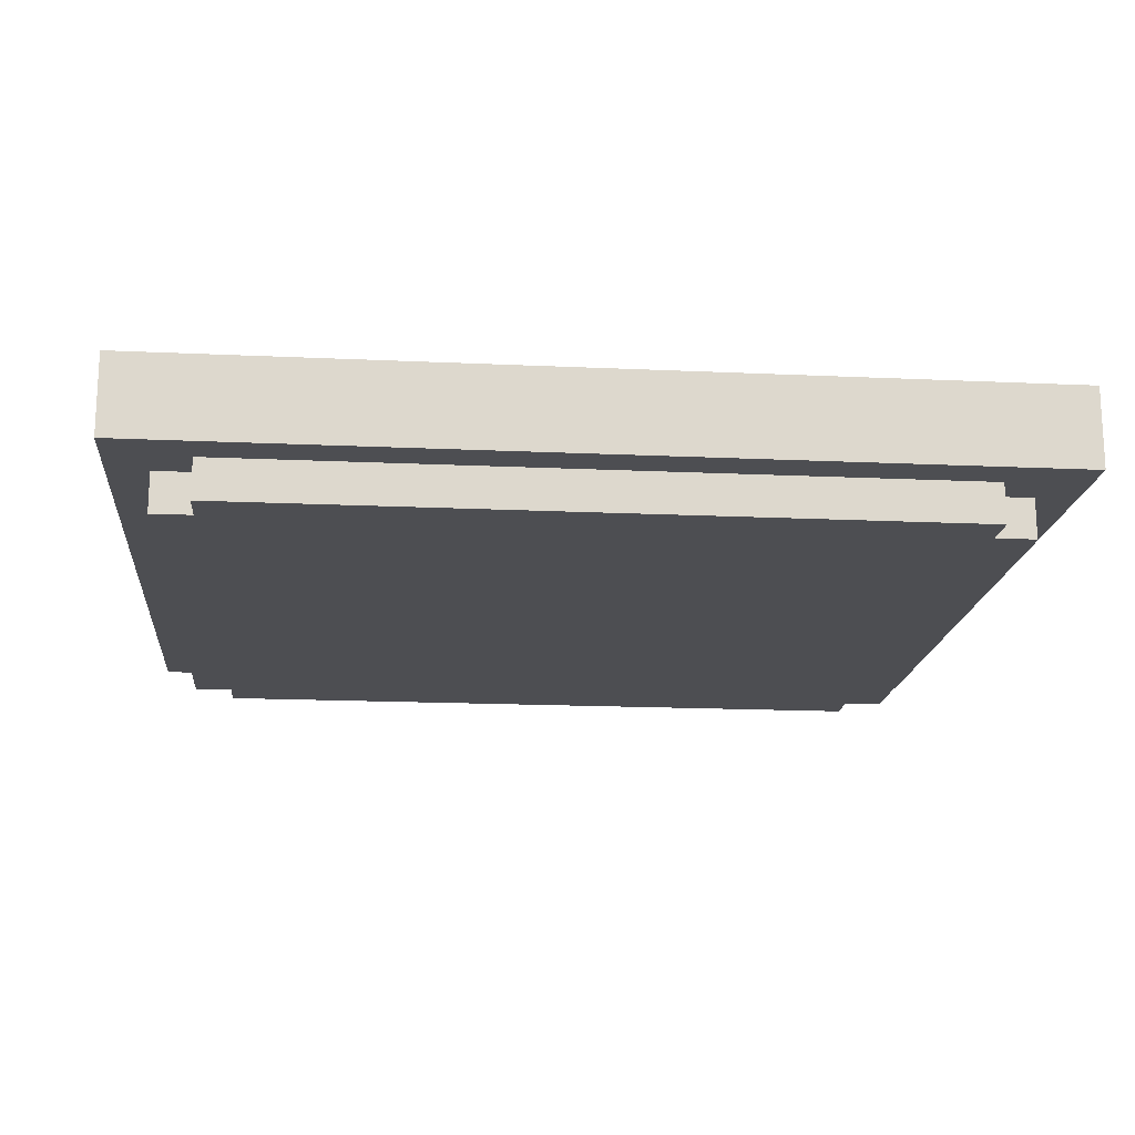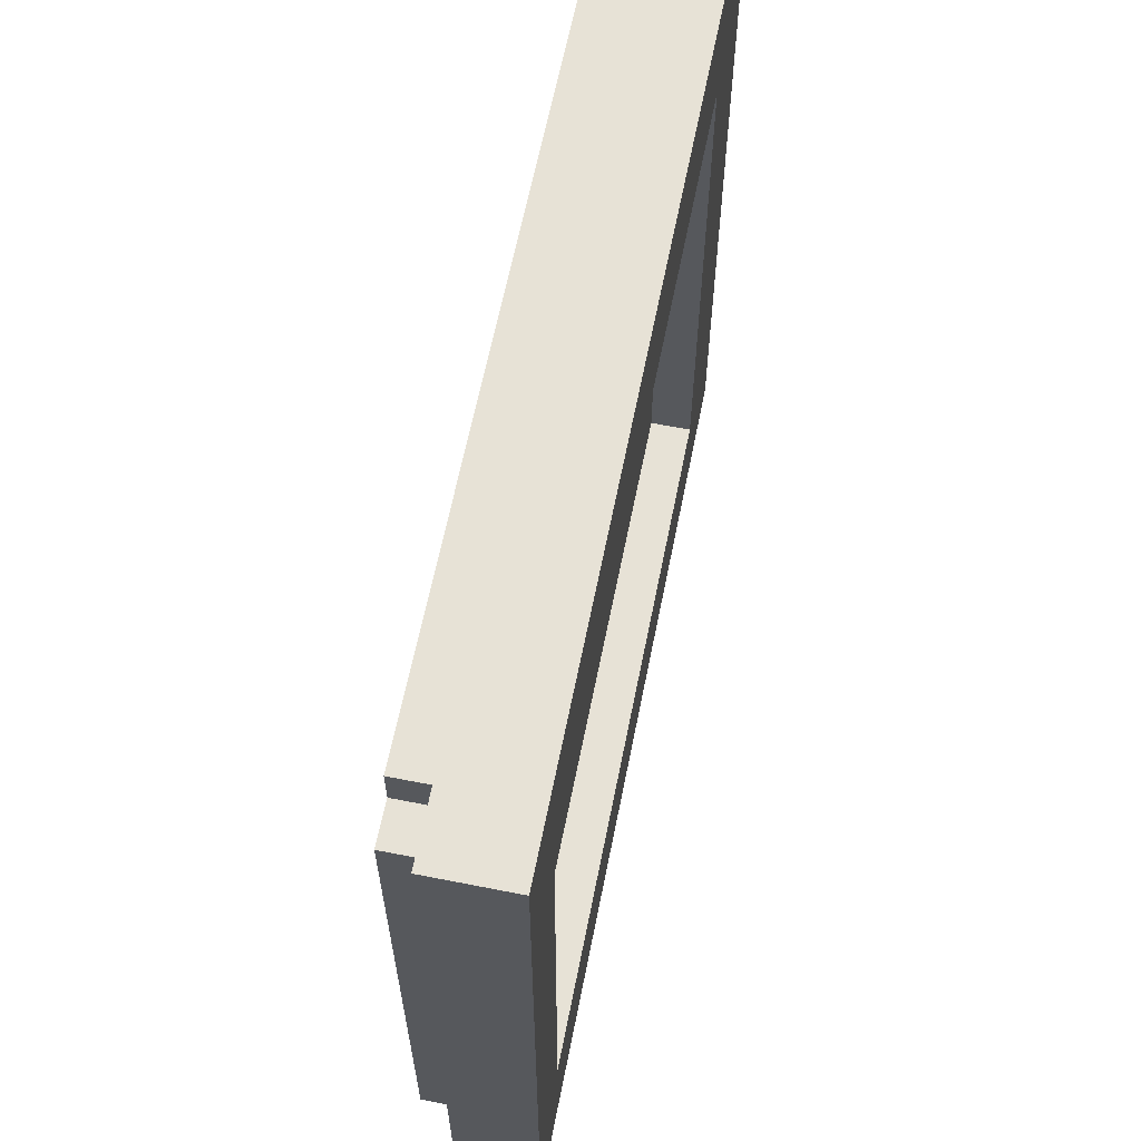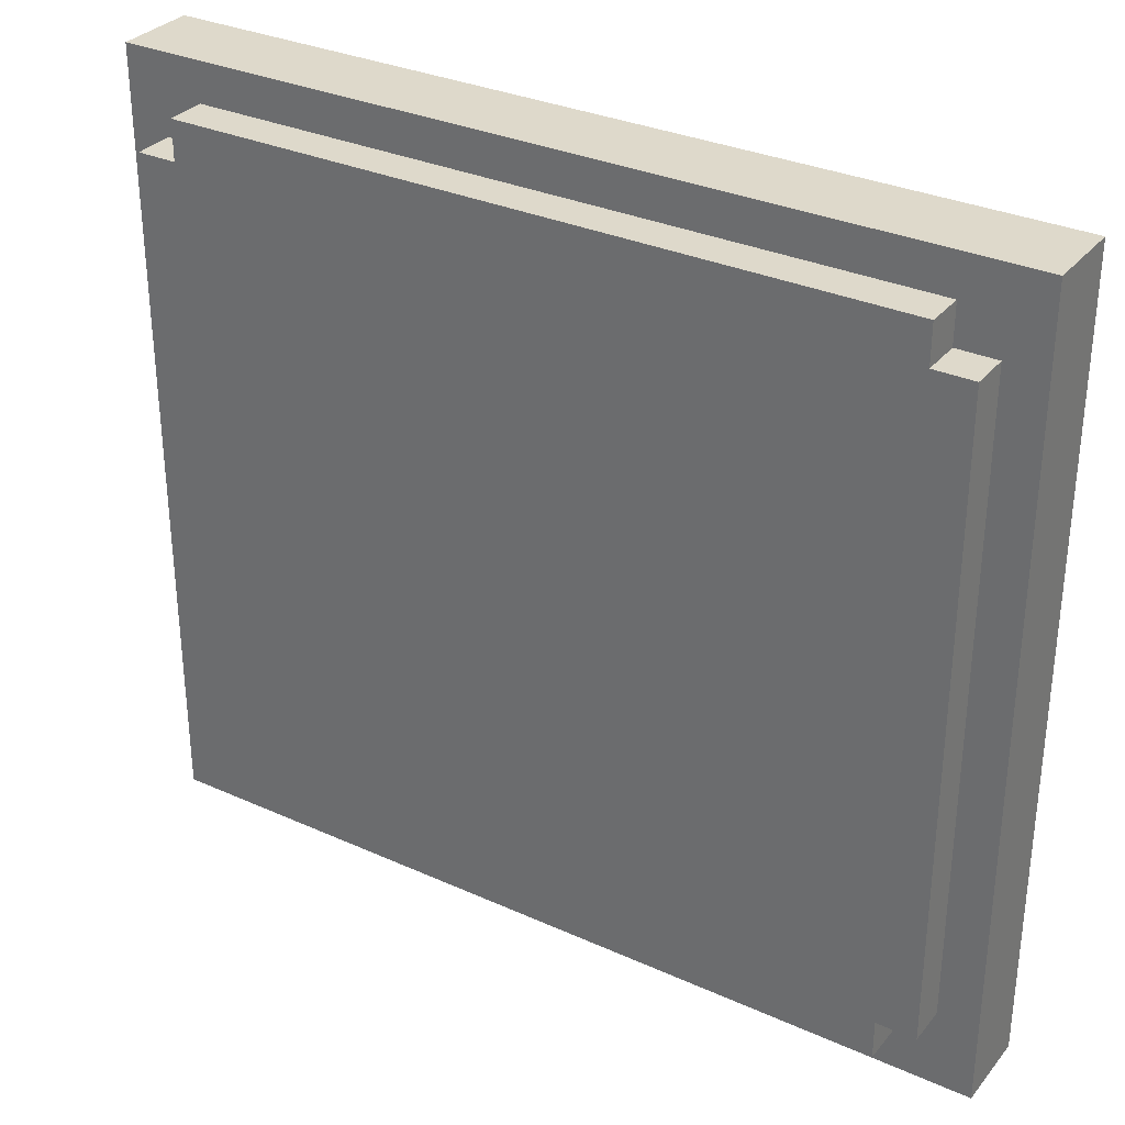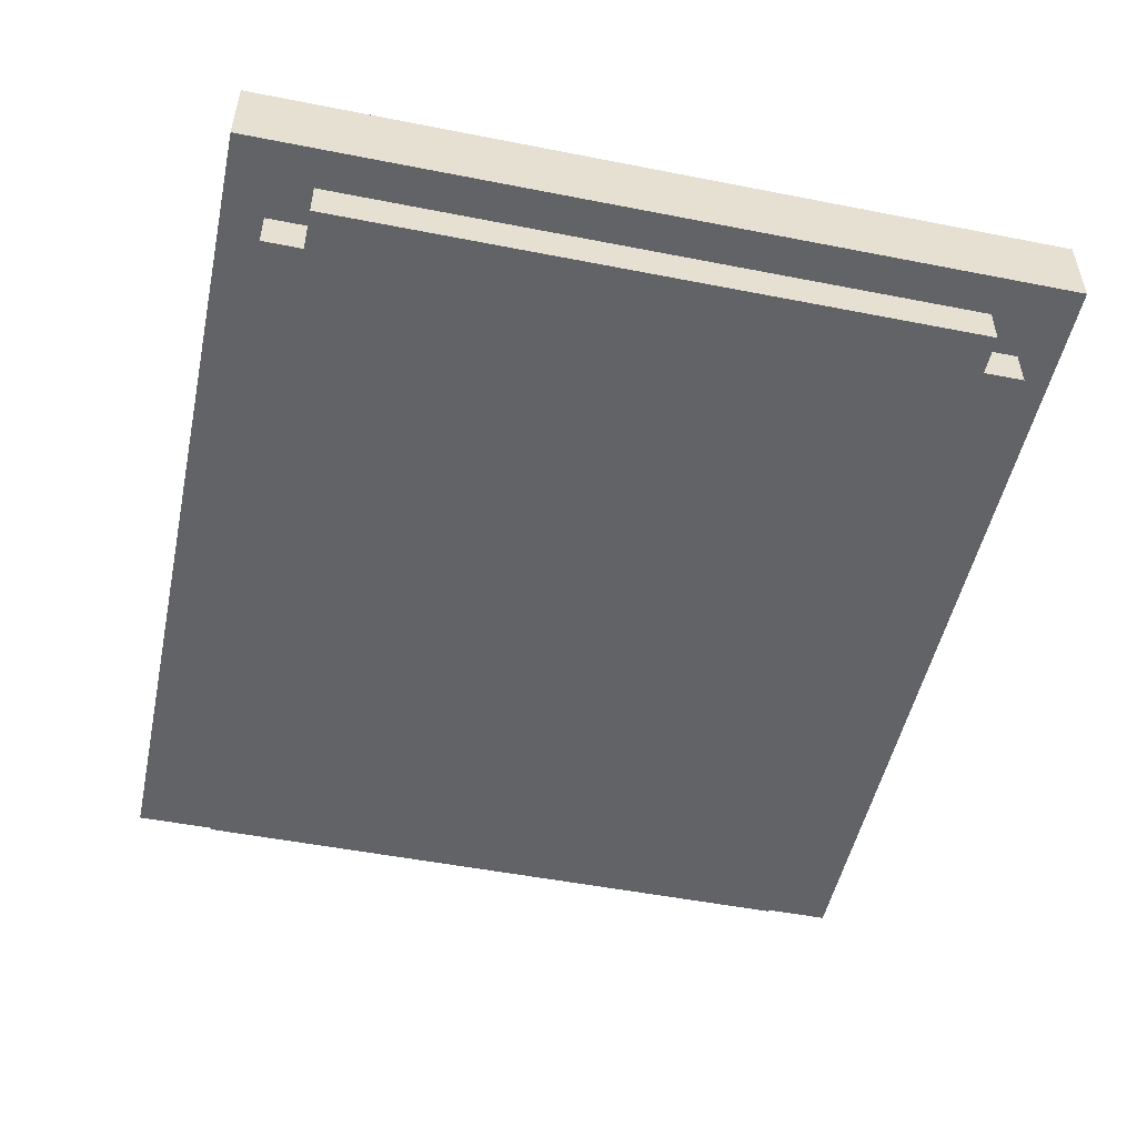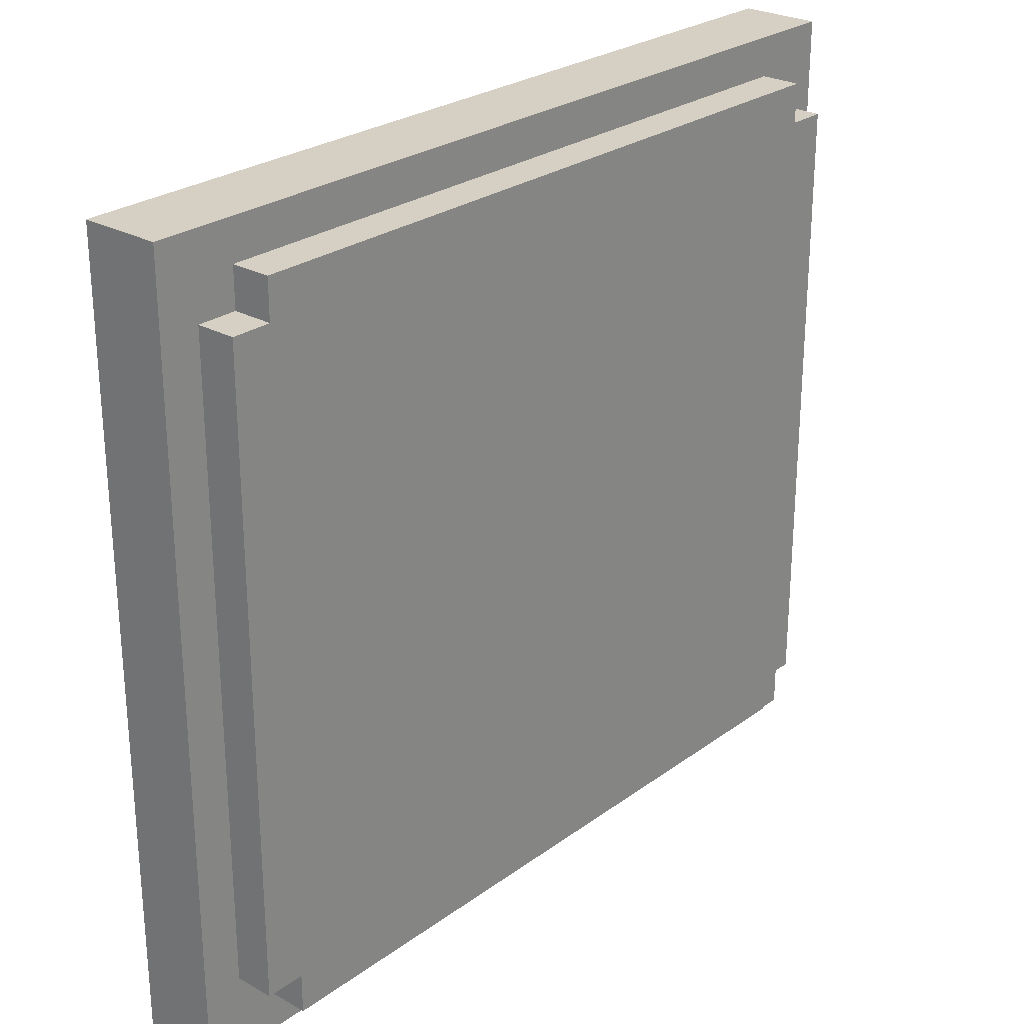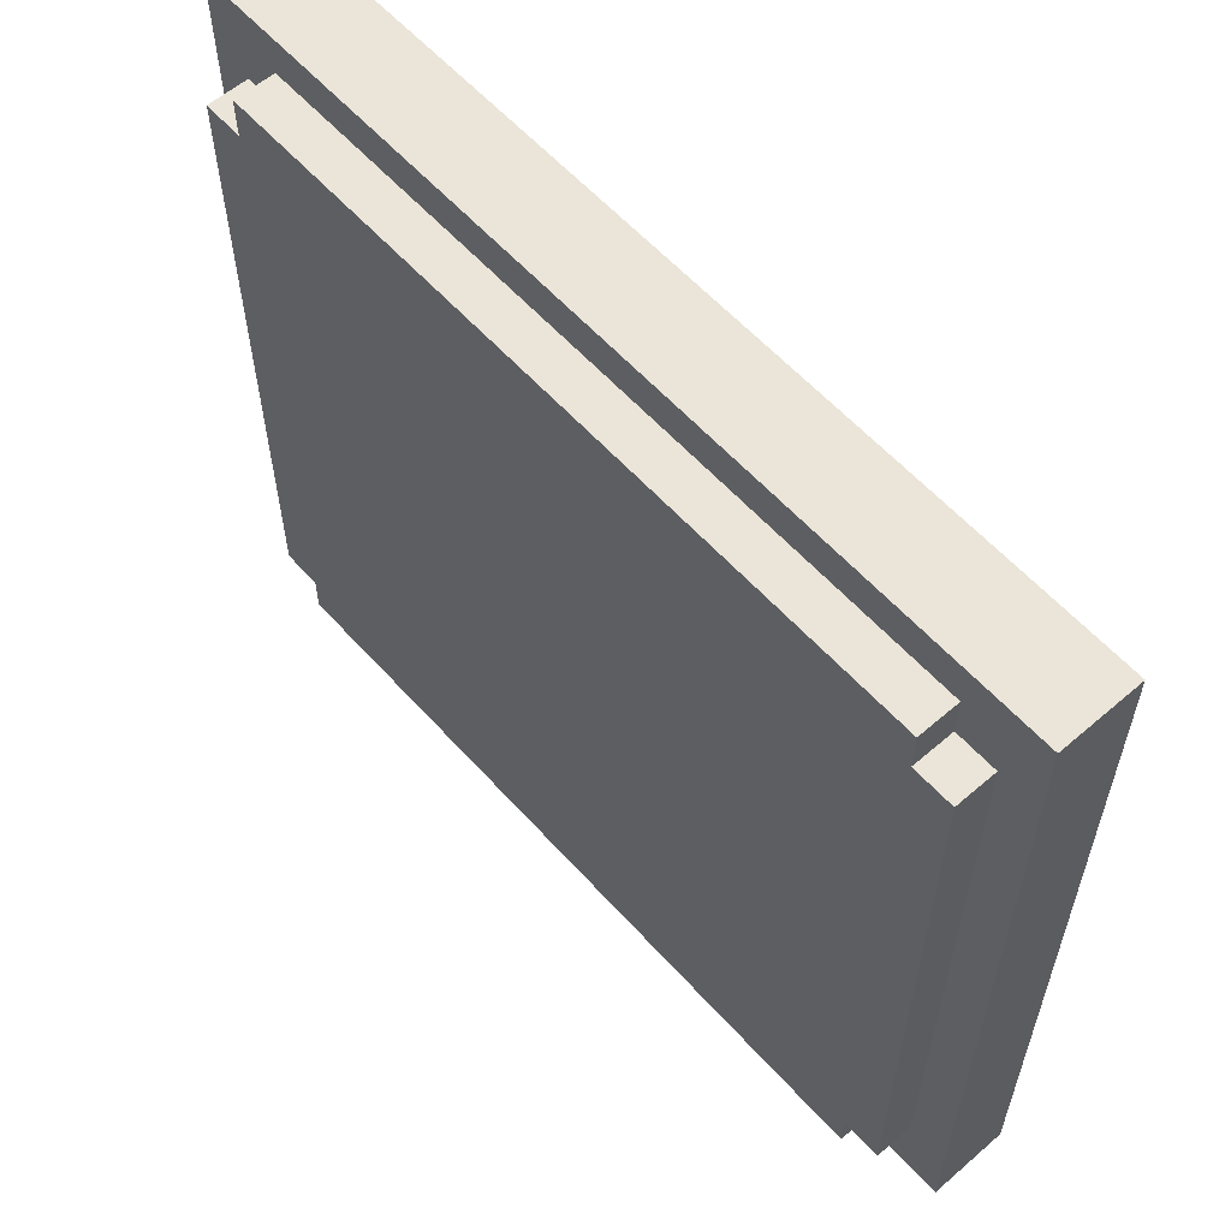
<metadata>
{"format":"obj","ext":"obj","renderer":"f3d","projection":"perspective","resolution":1024,"background":"white","views":[{"elev":-17.1,"azim":174.7,"up":"+Y"},{"elev":63.2,"azim":101.3,"up":"+Z"},{"elev":31.8,"azim":32.4,"up":"+Z"},{"elev":-50.8,"azim":77.9,"up":"+Y"},{"elev":26.2,"azim":-48.7,"up":"+Z"},{"elev":58.9,"azim":48.4,"up":"+Z"}]}
</metadata>
<code>
o
v -1 0.1 1.1
v -1 0.1 -0.9
v -1 0.3 1.1
v -1 0.3 -0.9
v -0.9 0 0.9
v -0.9 0 -0.7
v -0.9 0.1 0.9
v -0.9 0.1 -0.7
v -0.8 0 1
v -0.8 0 0.9
v -0.8 0 -0.7
v -0.8 0 -0.8
v -0.8 0.1 1
v -0.8 0.1 0.9
v -0.8 0.1 -0.7
v -0.8 0.1 -0.8
v 1 0.2 0.8
v 1 0.2 -0.6
v 1 0.3 0.8
v 1 0.3 -0.6
v -0.7 0.2 0.8
v -0.7 0.2 -0.6
v -0.7 0.3 0.8
v -0.7 0.3 -0.6
v 1 0 1
v 1 0 0.9
v 1 0 -0.7
v 1 0 -0.8
v 1 0.1 1
v 1 0.1 0.9
v 1 0.1 -0.7
v 1 0.1 -0.8
v 1.1 0 0.9
v 1.1 0 -0.7
v 1.1 0.1 0.9
v 1.1 0.1 -0.7
v 1.2 0.1 1.1
v 1.2 0.1 -0.9
v 1.2 0.3 1.1
v 1.2 0.3 -0.9
v -1 0.1 1.1
v -1 0.3 1.1
v 1.2 0.1 1.1
v 1.2 0.3 1.1
v -0.8 0 1
v -0.8 0.1 1
v 1 0 1
v 1 0.1 1
v -0.9 0 0.9
v -0.9 0.1 0.9
v -0.8 0 0.9
v -0.8 0.1 0.9
v 1 0 0.9
v 1 0.1 0.9
v 1.1 0 0.9
v 1.1 0.1 0.9
v -0.7 0.2 -0.6
v -0.7 0.3 -0.6
v 1 0.2 -0.6
v 1 0.3 -0.6
v -0.7 0.2 0.8
v -0.7 0.3 0.8
v 1 0.2 0.8
v 1 0.3 0.8
v -0.9 0 -0.7
v -0.9 0.1 -0.7
v -0.8 0 -0.7
v -0.8 0.1 -0.7
v 1 0 -0.7
v 1 0.1 -0.7
v 1.1 0 -0.7
v 1.1 0.1 -0.7
v -0.8 0 -0.8
v -0.8 0.1 -0.8
v 1 0 -0.8
v 1 0.1 -0.8
v -1 0.1 -0.9
v -1 0.3 -0.9
v 1.2 0.1 -0.9
v 1.2 0.3 -0.9
v -0.8 0 1
v 1 0 1
v -0.9 0 0.9
v -0.8 0 0.9
v 1 0 0.9
v 1.1 0 0.9
v -0.9 0 -0.7
v -0.8 0 -0.7
v 1 0 -0.7
v 1.1 0 -0.7
v -0.8 0 -0.8
v 1 0 -0.8
v -1 0.1 1.1
v 1.2 0.1 1.1
v -0.8 0.1 1
v 1 0.1 1
v -0.9 0.1 0.9
v -0.8 0.1 0.9
v 1 0.1 0.9
v 1.1 0.1 0.9
v -0.9 0.1 -0.7
v -0.8 0.1 -0.7
v 1 0.1 -0.7
v 1.1 0.1 -0.7
v -0.8 0.1 -0.8
v 1 0.1 -0.8
v -1 0.1 -0.9
v 1.2 0.1 -0.9
v -0.7 0.2 0.8
v 1 0.2 0.8
v -0.7 0.2 -0.6
v 1 0.2 -0.6
v -1 0.3 1.1
v 1.2 0.3 1.1
v -0.7 0.3 0.8
v 1 0.3 0.8
v -0.7 0.3 -0.6
v 1 0.3 -0.6
v -1 0.3 -0.9
v 1.2 0.3 -0.9
f 3 2 1
f 4 2 3
f 7 6 5
f 8 6 7
f 13 10 9
f 14 10 13
f 15 12 11
f 16 12 15
f 19 18 17
f 20 18 19
f 21 22 23
f 23 22 24
f 25 26 29
f 29 26 30
f 27 28 31
f 31 28 32
f 33 34 35
f 35 34 36
f 37 38 39
f 39 38 40
f 43 42 41
f 44 42 43
f 47 46 45
f 48 46 47
f 51 50 49
f 52 50 51
f 55 54 53
f 56 54 55
f 59 58 57
f 60 58 59
f 61 62 63
f 63 62 64
f 65 66 67
f 67 66 68
f 69 70 71
f 71 70 72
f 73 74 75
f 75 74 76
f 77 78 79
f 79 78 80
f 84 82 81
f 85 82 84
f 87 84 83
f 87 86 85
f 87 85 84
f 88 86 87
f 89 86 88
f 90 86 89
f 91 89 88
f 92 89 91
f 95 94 93
f 96 94 95
f 97 95 93
f 98 95 97
f 99 94 96
f 100 94 99
f 101 97 93
f 104 94 100
f 105 102 101
f 106 104 103
f 107 105 101
f 107 106 105
f 107 101 93
f 108 104 106
f 108 106 107
f 108 94 104
f 109 110 111
f 111 110 112
f 113 114 115
f 115 114 116
f 113 115 117
f 116 114 118
f 113 117 119
f 117 118 119
f 118 114 120
f 119 118 120

</code>
